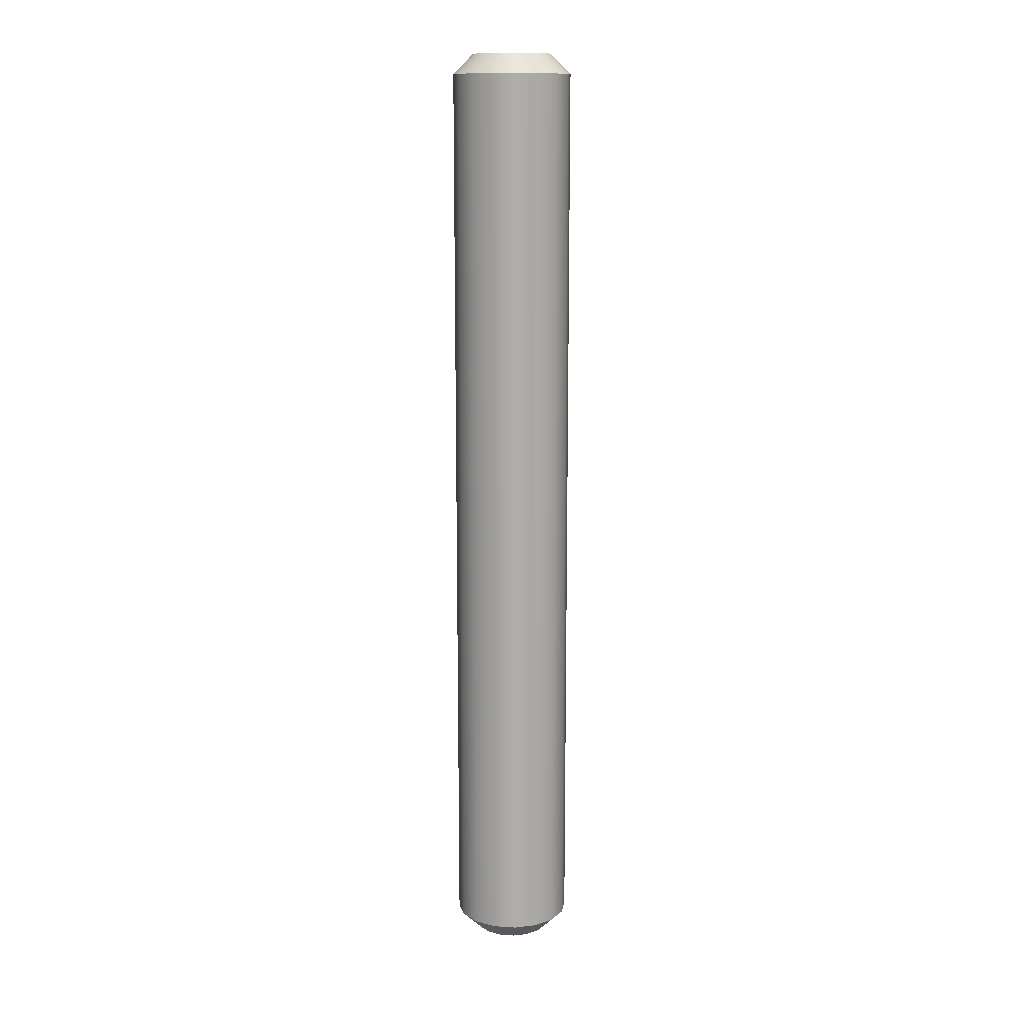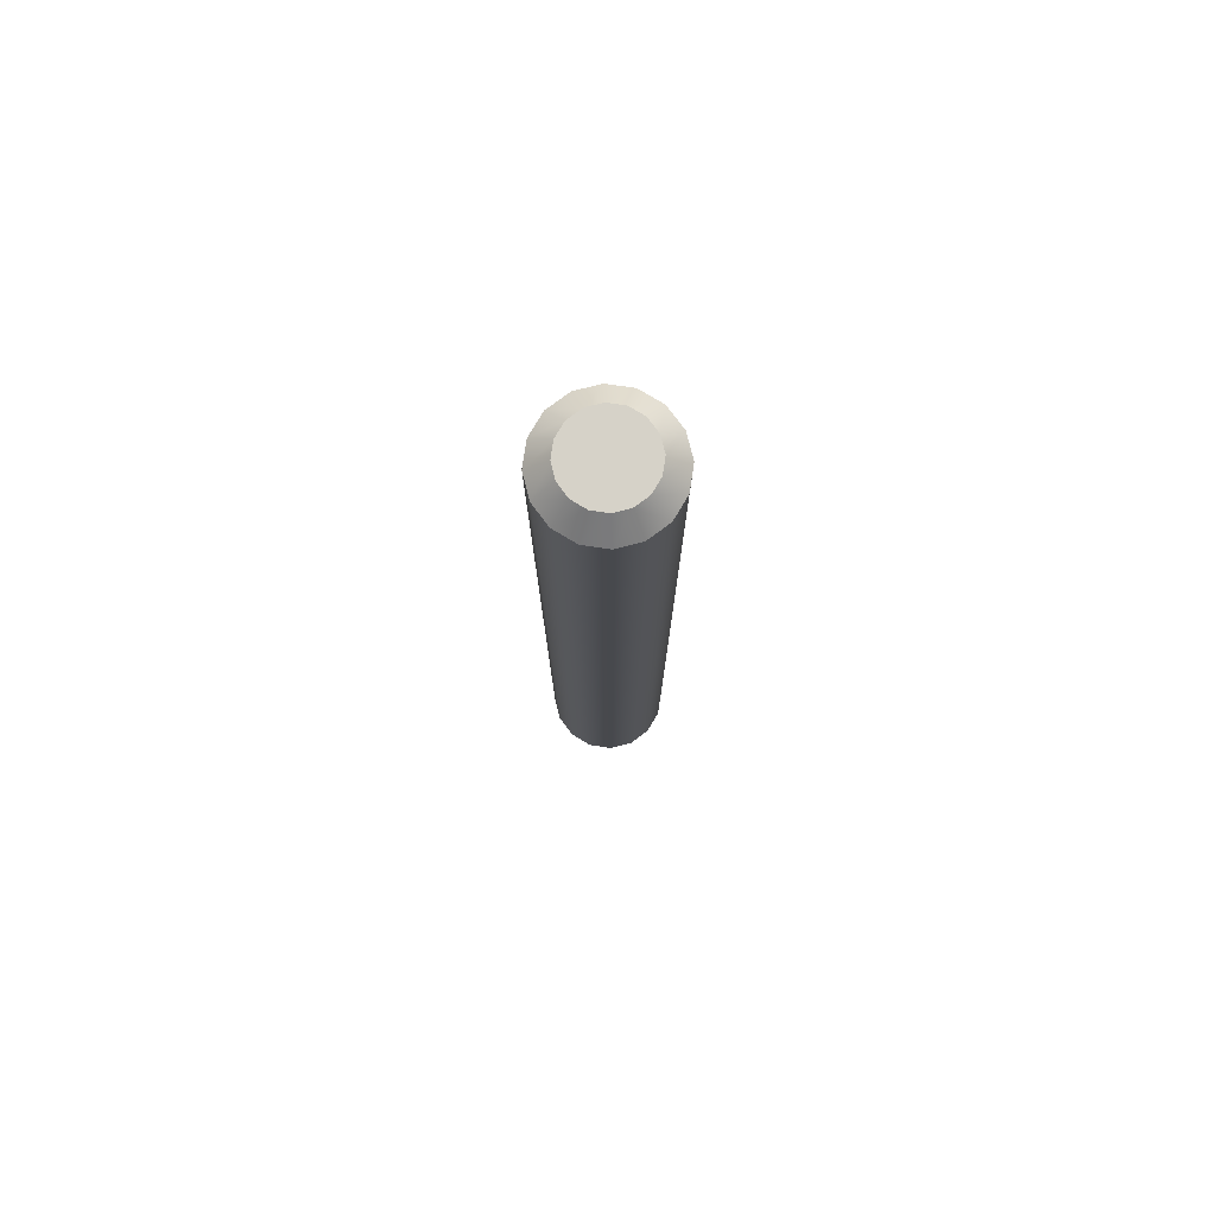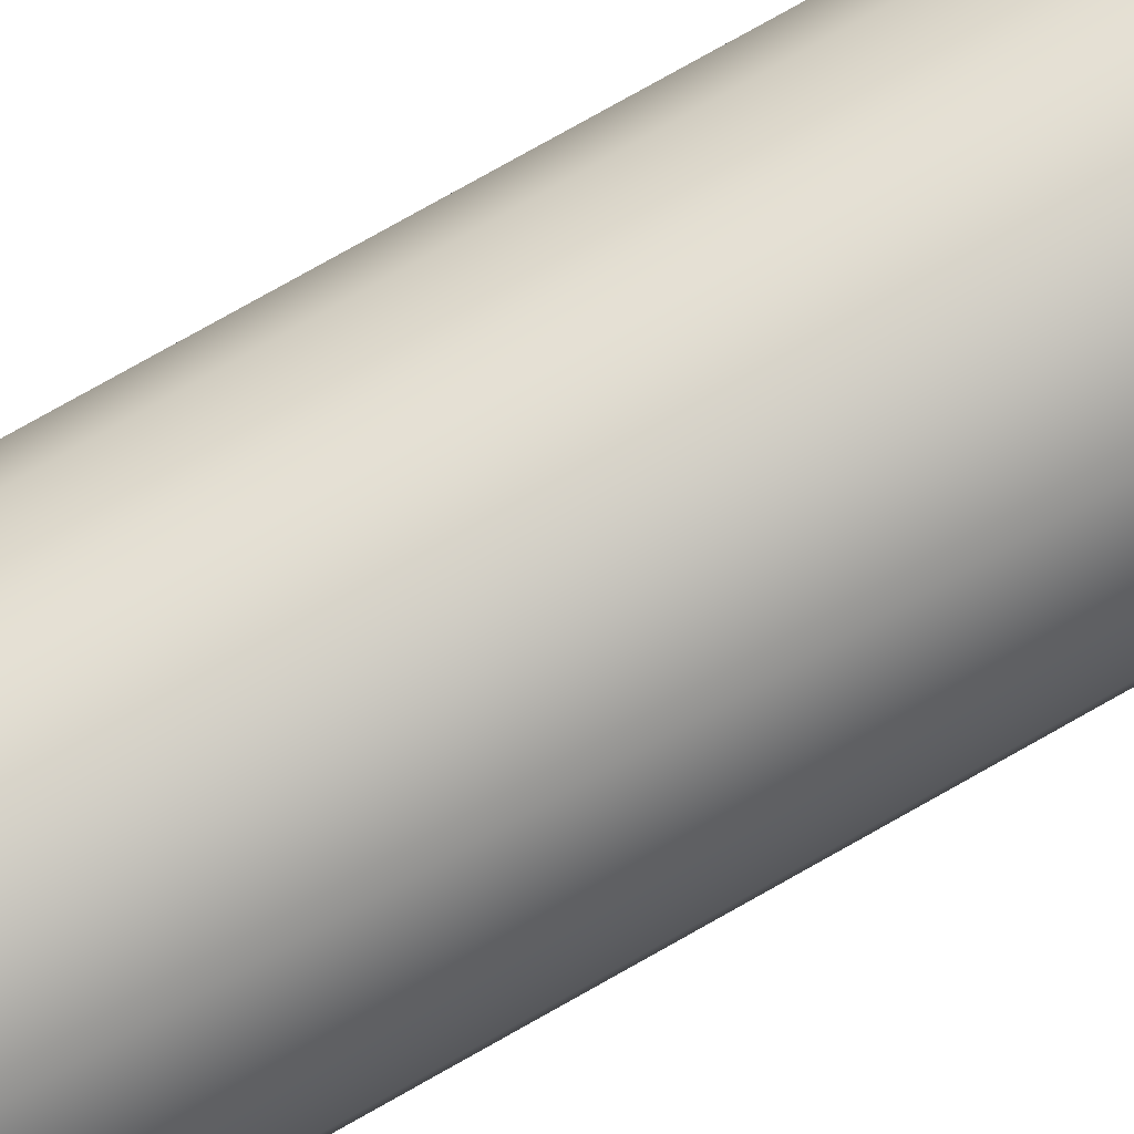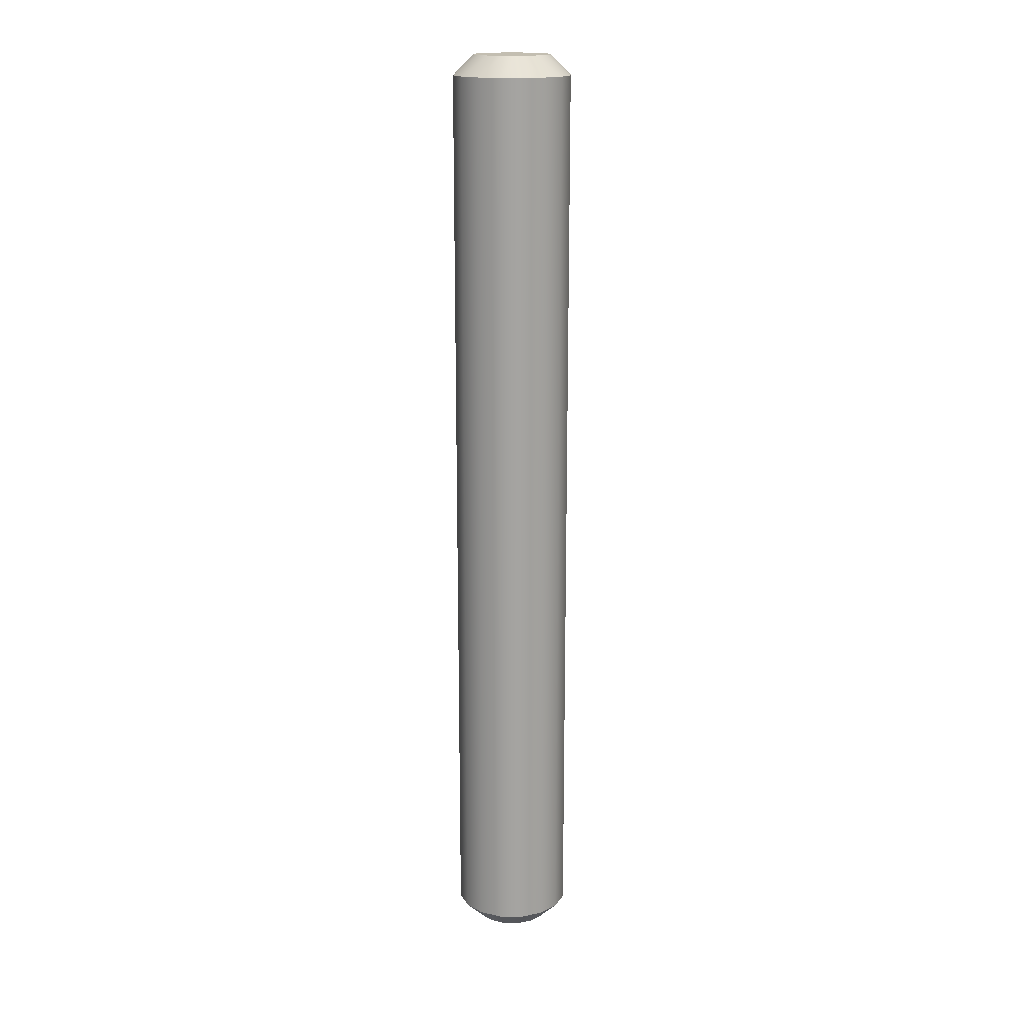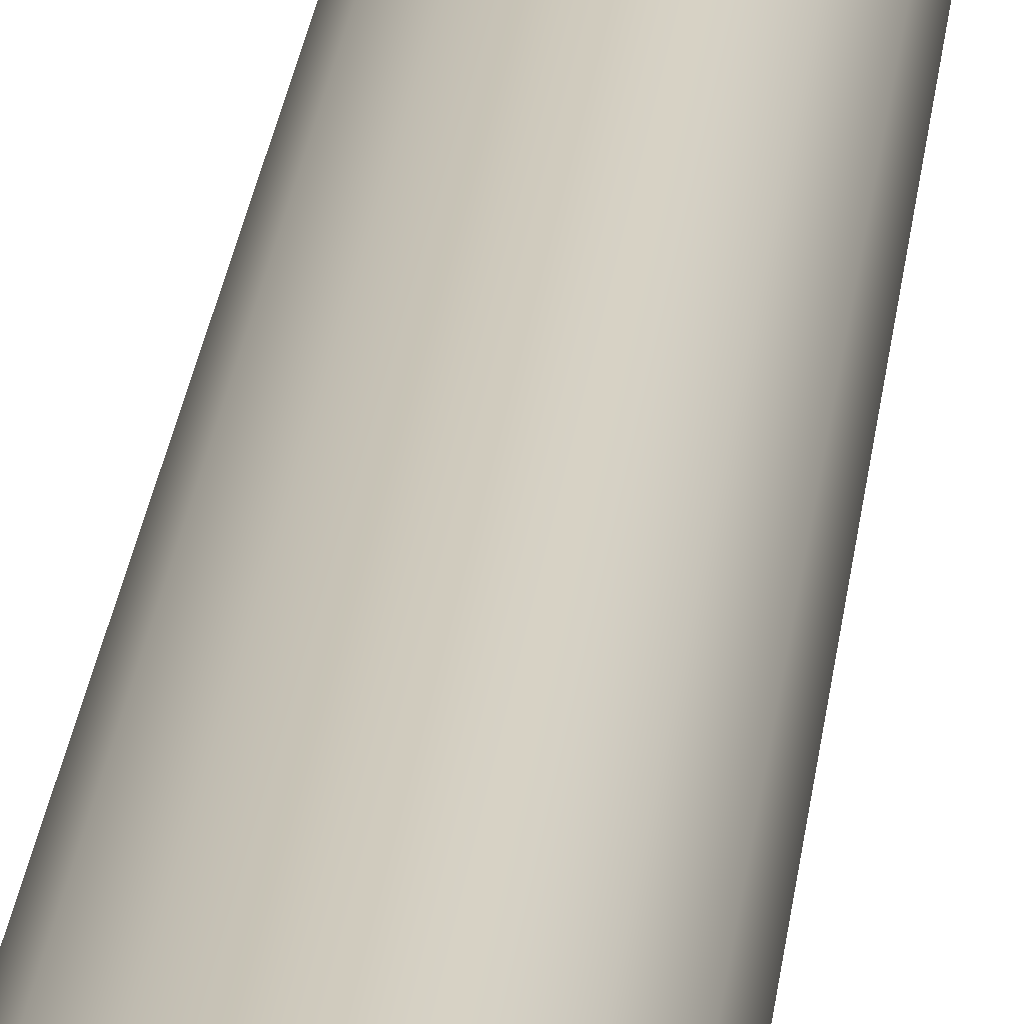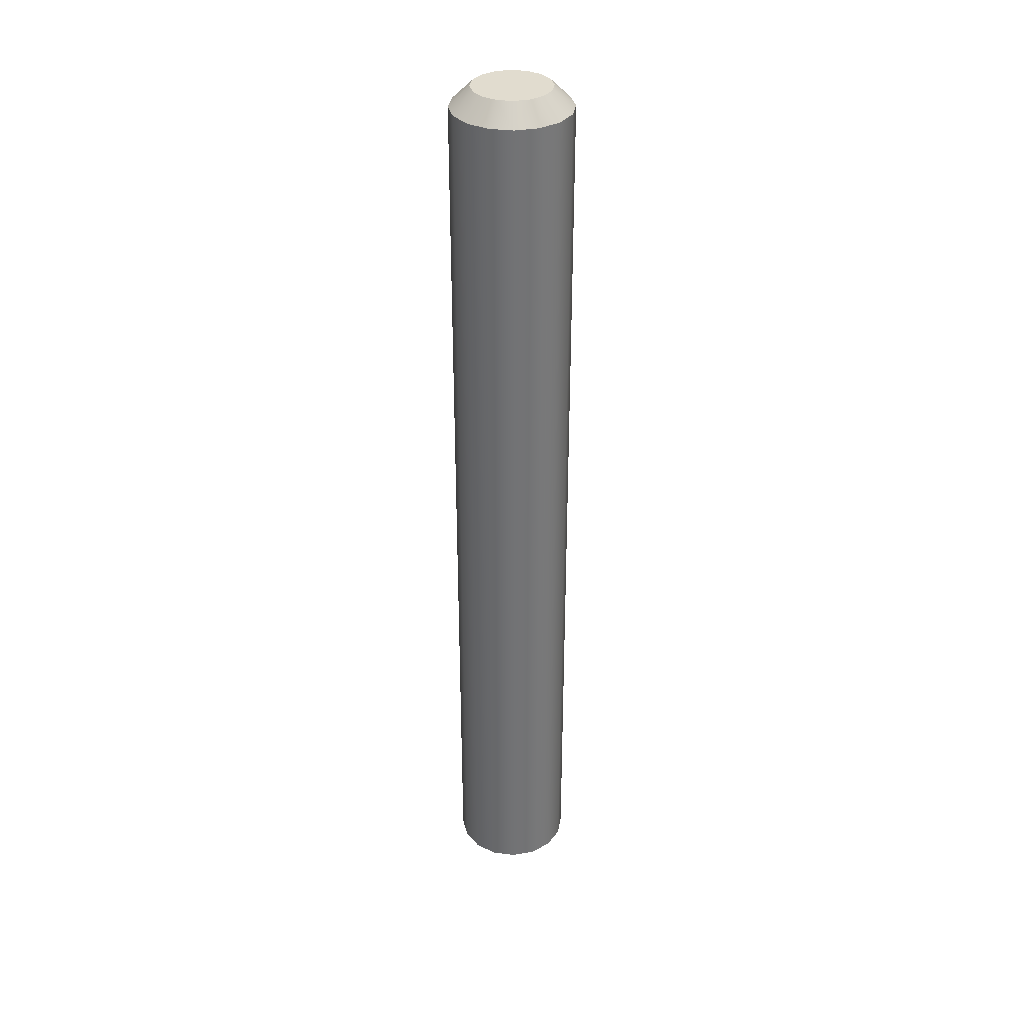
<metadata>
{"format":"obj","ext":"obj","renderer":"f3d","projection":"perspective","resolution":1024,"background":"white","views":[{"elev":13.3,"azim":109.5,"up":"+Z"},{"elev":77.6,"azim":-115.4,"up":"+Z"},{"elev":72.5,"azim":60.0,"up":"+Y"},{"elev":17.2,"azim":-100.2,"up":"+Z"},{"elev":22.3,"azim":5.5,"up":"+Y"},{"elev":34.5,"azim":20.5,"up":"+Z"}]}
</metadata>
<code>
o mesh28/mesh28-geometry#mesh28-geometry
v -0.3373 -0.6849 -0.411
v -0.3361 -0.6868 -0.4094
v -0.3379 -0.6864 -0.4094
v -0.3361 -0.6852 -0.411
v -0.3348 -0.6849 -0.411
v -0.3383 -0.6842 -0.411
v -0.3342 -0.6864 -0.4094
v -0.3342 -0.6864 -0.336
v -0.3338 -0.6842 -0.411
v -0.3338 -0.6798 -0.411
v -0.3394 -0.6854 -0.4094
v -0.3379 -0.6864 -0.336
v -0.3361 -0.6788 -0.411
v -0.3373 -0.6791 -0.411
v -0.339 -0.6832 -0.411
v -0.3405 -0.6838 -0.4094
v -0.3392 -0.682 -0.411
v -0.3327 -0.6854 -0.4094
v -0.3361 -0.6868 -0.336
v -0.3327 -0.6854 -0.336
v -0.3316 -0.6838 -0.4094
v -0.3331 -0.6808 -0.411
v -0.3348 -0.6791 -0.411
v -0.3331 -0.6832 -0.411
v -0.3408 -0.682 -0.4094
v -0.3394 -0.6854 -0.336
v -0.3383 -0.6798 -0.411
v -0.339 -0.6808 -0.411
v -0.3405 -0.6802 -0.4094
v -0.3361 -0.6852 -0.3344
v -0.3338 -0.6842 -0.3344
v -0.3313 -0.682 -0.4094
v -0.3316 -0.6838 -0.336
v -0.3327 -0.6786 -0.4094
v -0.3342 -0.6776 -0.4094
v -0.3329 -0.682 -0.411
v -0.3408 -0.682 -0.336
v -0.3373 -0.6849 -0.3344
v -0.3405 -0.6838 -0.336
v -0.3383 -0.6842 -0.3344
v -0.3379 -0.6776 -0.4094
v -0.3361 -0.6772 -0.4094
v -0.3394 -0.6786 -0.4094
v -0.3394 -0.6786 -0.336
v -0.3348 -0.6849 -0.3344
v -0.3361 -0.6788 -0.3344
v -0.3331 -0.6832 -0.3344
v -0.3313 -0.682 -0.336
v -0.3316 -0.6802 -0.4094
v -0.3316 -0.6802 -0.336
v -0.3405 -0.6802 -0.336
v -0.3383 -0.6798 -0.3344
v -0.339 -0.6832 -0.3344
v -0.3392 -0.682 -0.3344
v -0.3379 -0.6776 -0.336
v -0.3348 -0.6791 -0.3344
v -0.3373 -0.6791 -0.3344
v -0.3329 -0.682 -0.3344
v -0.3331 -0.6808 -0.3344
v -0.3361 -0.6772 -0.336
v -0.3327 -0.6786 -0.336
v -0.3342 -0.6776 -0.336
v -0.339 -0.6808 -0.3344
v -0.3338 -0.6798 -0.3344
f 1 2 3
f 2 1 4
f 4 1 2
f 4 2 5
f 3 2 1
f 3 6 1
f 1 6 3
f 2 5 7
f 7 5 2
f 8 2 7
f 7 2 8
f 9 10 5
f 9 7 5
f 5 7 9
f 6 3 11
f 11 3 6
f 12 11 3
f 3 11 12
f 1 13 4
f 1 14 6
f 4 13 1
f 6 14 1
f 11 15 6
f 16 11 15
f 6 15 11
f 16 17 15
f 5 2 4
f 18 9 7
f 2 8 19
f 19 8 2
f 20 7 18
f 7 20 8
f 18 7 20
f 8 20 7
f 21 20 18
f 18 20 21
f 5 10 9
f 9 10 22
f 5 23 4
f 10 23 5
f 22 10 9
f 5 23 10
f 7 9 18
f 24 18 9
f 9 18 24
f 17 16 25
f 25 16 17
f 15 17 16
f 3 19 12
f 12 19 3
f 11 12 26
f 26 12 11
f 1 14 13
f 14 27 6
f 13 14 1
f 6 27 15
f 4 13 23
f 4 23 5
f 23 13 4
f 15 11 16
f 17 15 28
f 27 28 15
f 17 29 28
f 8 30 19
f 19 30 8
f 19 3 2
f 2 3 19
f 31 8 20
f 20 8 31
f 32 33 21
f 21 33 32
f 33 21 20
f 20 21 33
f 18 24 21
f 21 24 18
f 9 22 24
f 34 22 10
f 10 22 34
f 35 10 23
f 23 10 35
f 34 35 10
f 24 22 36
f 24 22 9
f 24 21 36
f 16 37 25
f 25 37 16
f 29 17 25
f 25 17 29
f 19 38 12
f 39 11 26
f 26 11 39
f 16 39 11
f 37 16 39
f 39 16 37
f 12 40 26
f 26 40 12
f 27 41 14
f 14 41 27
f 6 27 14
f 14 42 13
f 13 42 14
f 13 35 23
f 23 35 13
f 11 39 16
f 15 28 27
f 15 27 6
f 28 29 17
f 43 28 29
f 28 43 27
f 29 44 43
f 43 44 29
f 30 8 45
f 45 8 30
f 46 30 45
f 38 19 30
f 12 38 19
f 30 19 38
f 8 31 45
f 45 31 8
f 20 47 31
f 47 20 33
f 31 47 20
f 33 20 47
f 33 32 48
f 48 32 33
f 21 36 32
f 32 36 21
f 22 34 49
f 10 35 34
f 35 13 42
f 42 13 35
f 49 34 22
f 34 50 49
f 36 22 24
f 36 21 24
f 49 36 22
f 22 36 49
f 51 25 37
f 37 25 51
f 28 15 17
f 25 51 29
f 29 51 25
f 38 12 40
f 52 40 38
f 53 26 40
f 39 54 37
f 37 54 39
f 40 12 38
f 41 27 43
f 43 27 41
f 42 14 41
f 44 41 43
f 43 41 44
f 41 14 42
f 41 42 55
f 55 42 41
f 29 28 43
f 27 43 28
f 44 29 51
f 51 29 44
f 46 45 56
f 46 30 57
f 45 30 46
f 56 45 31
f 33 58 47
f 58 33 48
f 47 58 33
f 48 33 58
f 58 47 59
f 49 48 32
f 32 48 49
f 36 49 32
f 32 49 36
f 60 35 42
f 42 35 60
f 48 49 50
f 50 49 48
f 61 62 34
f 50 34 61
f 49 50 34
f 61 34 50
f 54 51 37
f 37 51 54
f 52 40 63
f 38 40 52
f 52 38 57
f 57 38 52
f 54 39 53
f 53 39 54
f 26 53 39
f 39 53 26
f 40 26 53
f 63 53 40
f 40 53 63
f 41 44 55
f 55 44 41
f 42 55 60
f 60 55 42
f 57 60 55
f 52 55 44
f 63 44 51
f 44 63 52
f 56 45 46
f 31 45 56
f 56 62 64
f 60 57 46
f 56 31 64
f 64 31 56
f 57 30 46
f 55 52 57
f 57 52 55
f 50 58 48
f 48 58 50
f 64 47 59
f 59 47 58
f 59 47 64
f 64 61 59
f 35 60 62
f 62 60 35
f 34 62 61
f 62 64 61
f 61 64 62
f 62 34 35
f 35 34 62
f 61 59 50
f 50 59 61
f 51 44 63
f 52 63 44
f 51 54 63
f 63 54 51
f 63 40 52
f 57 38 30
f 30 38 57
f 53 63 54
f 54 63 53
f 55 60 57
f 46 57 60
f 44 55 52
f 64 31 47
f 47 31 64
f 62 56 60
f 64 62 56
f 58 50 59
f 59 50 58
f 59 61 64
f 60 56 62
f 46 60 56
f 56 60 46

</code>
